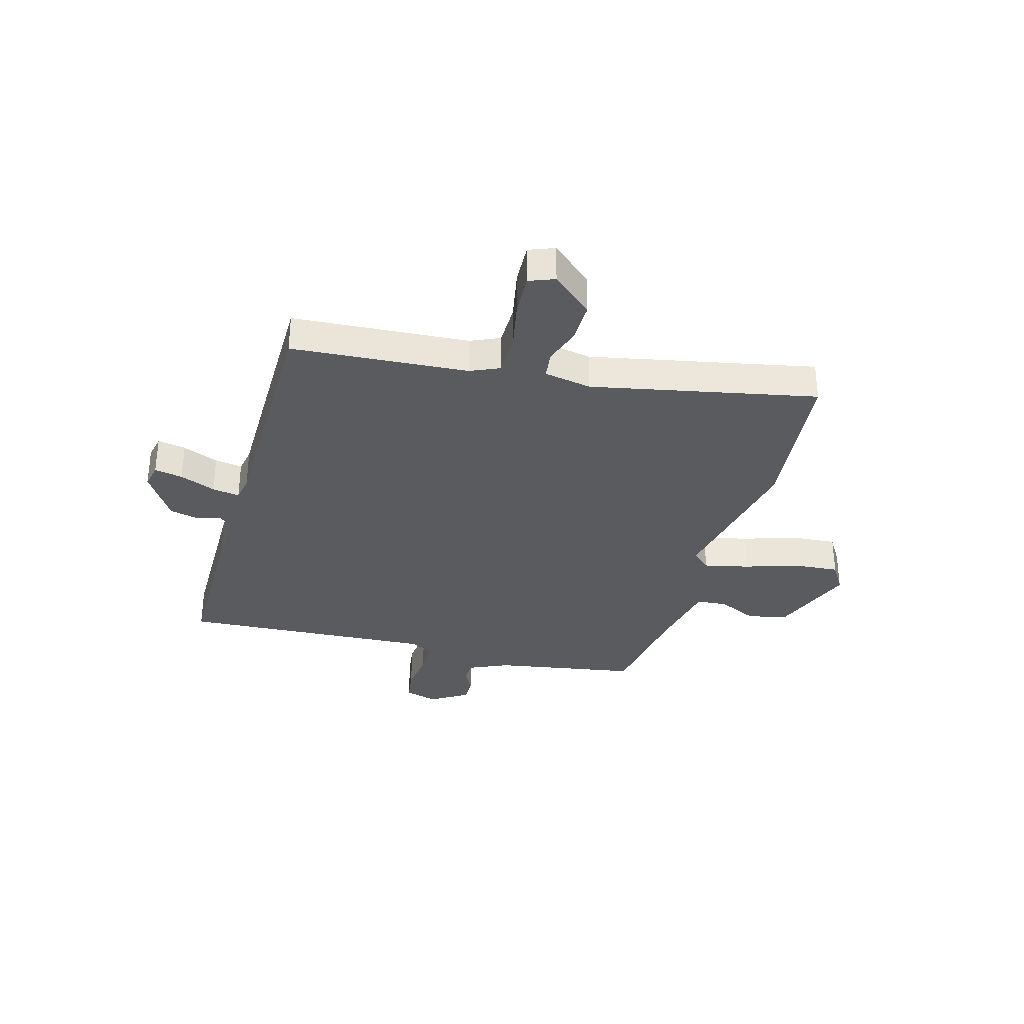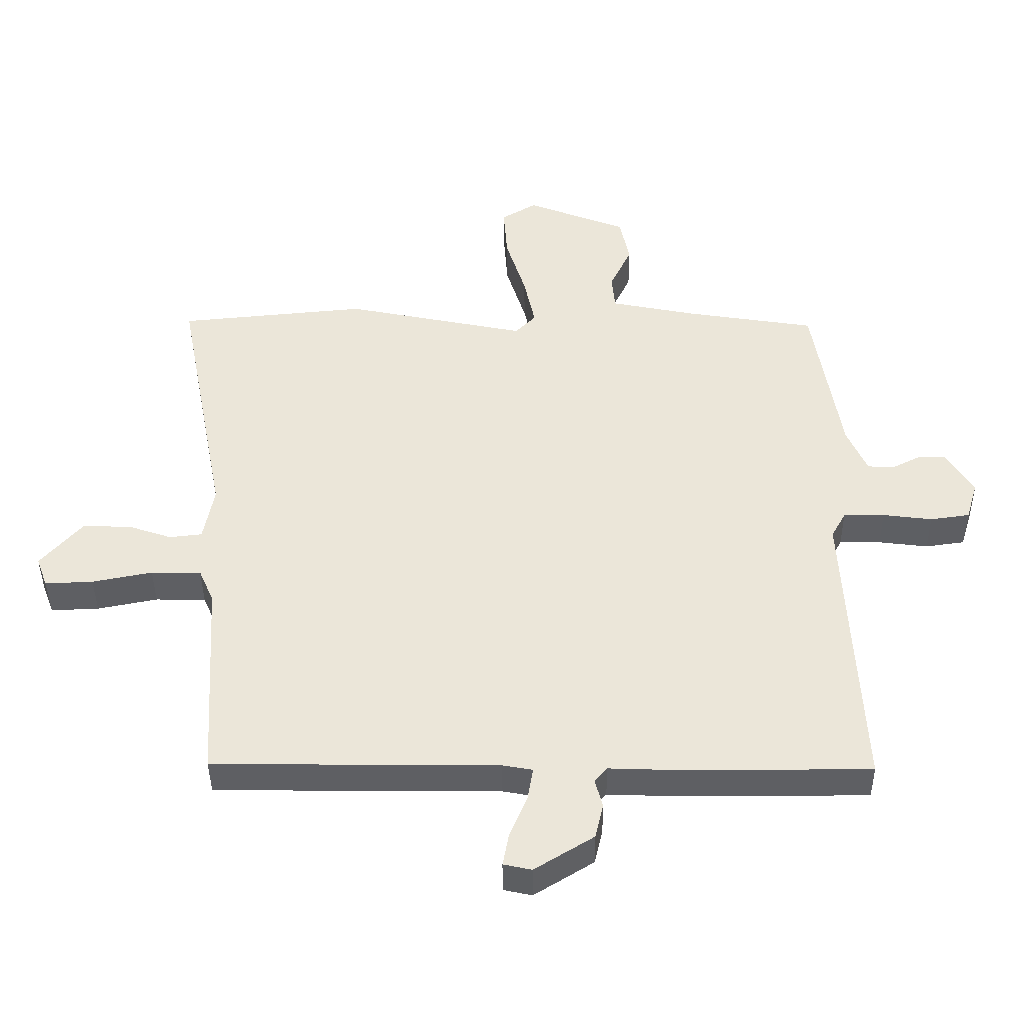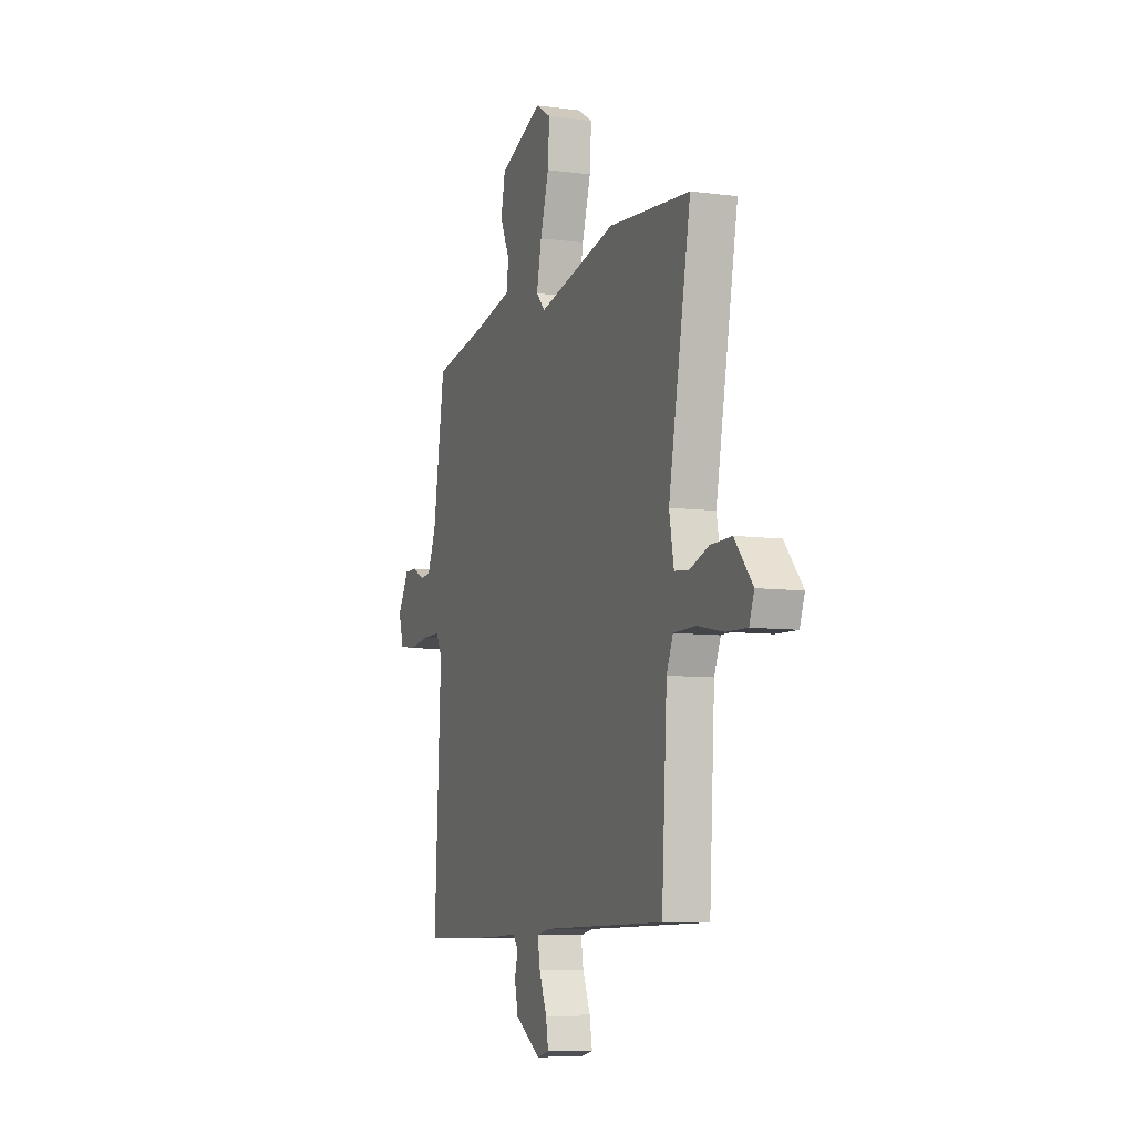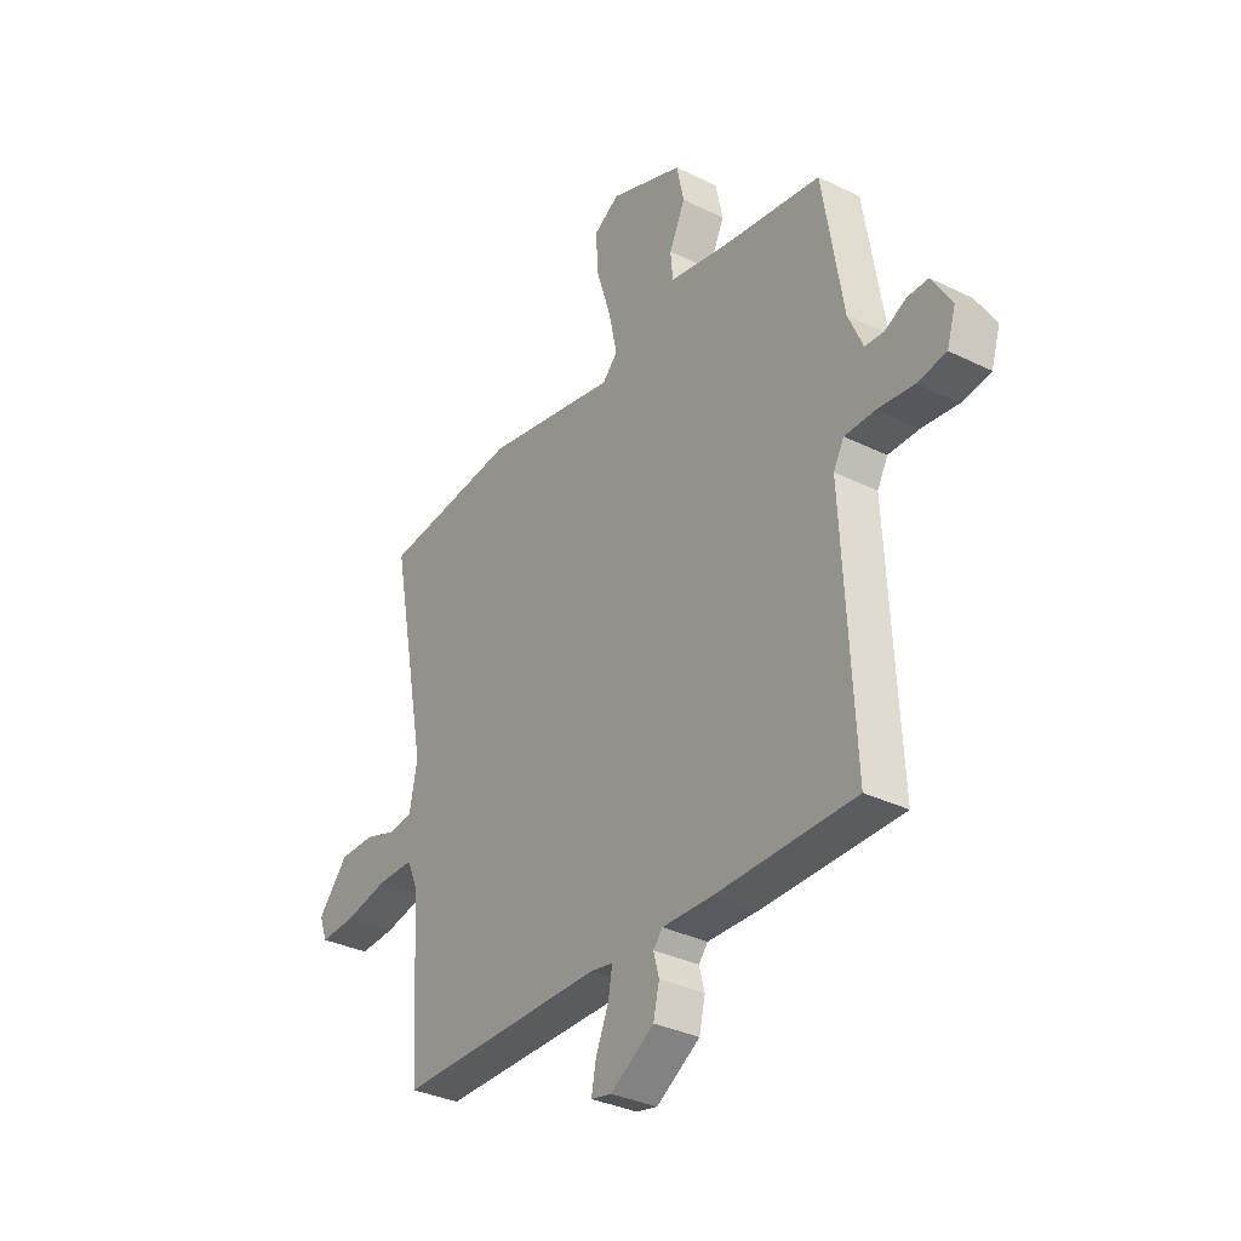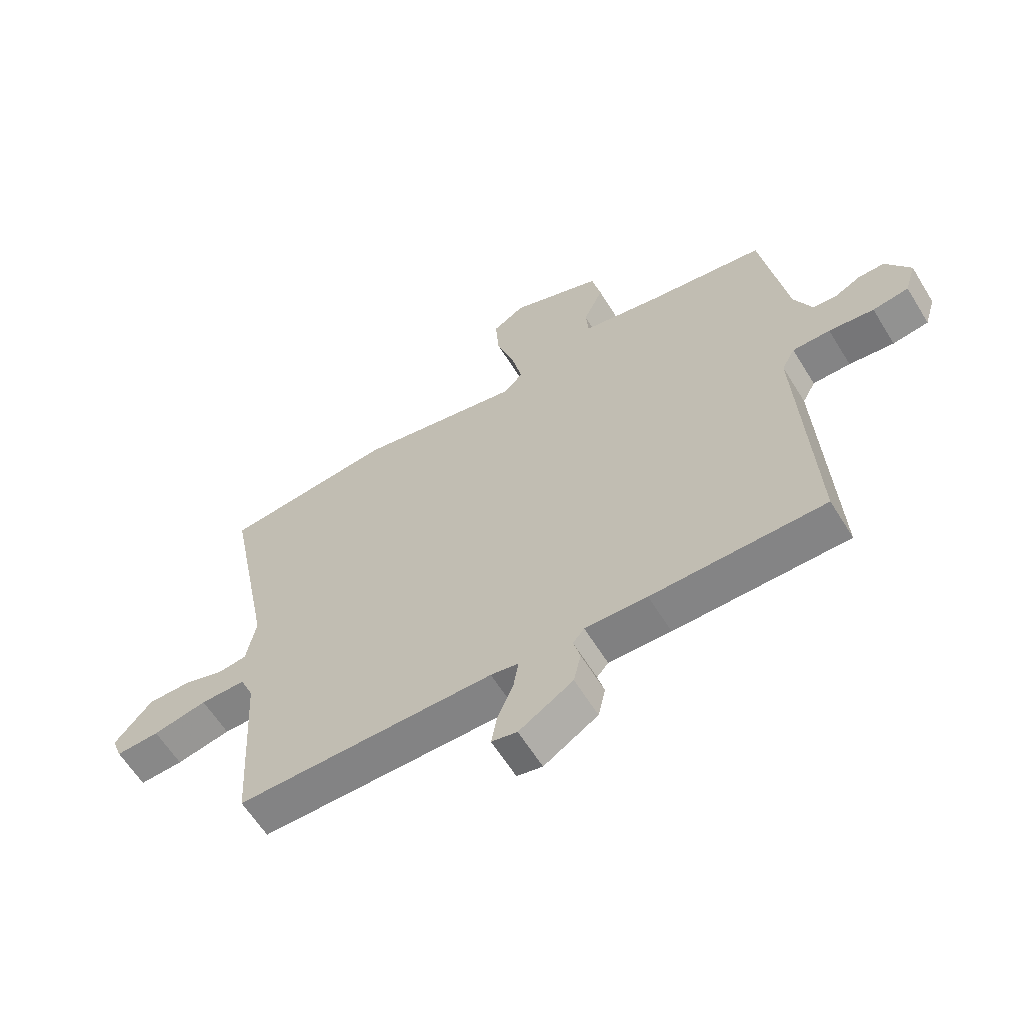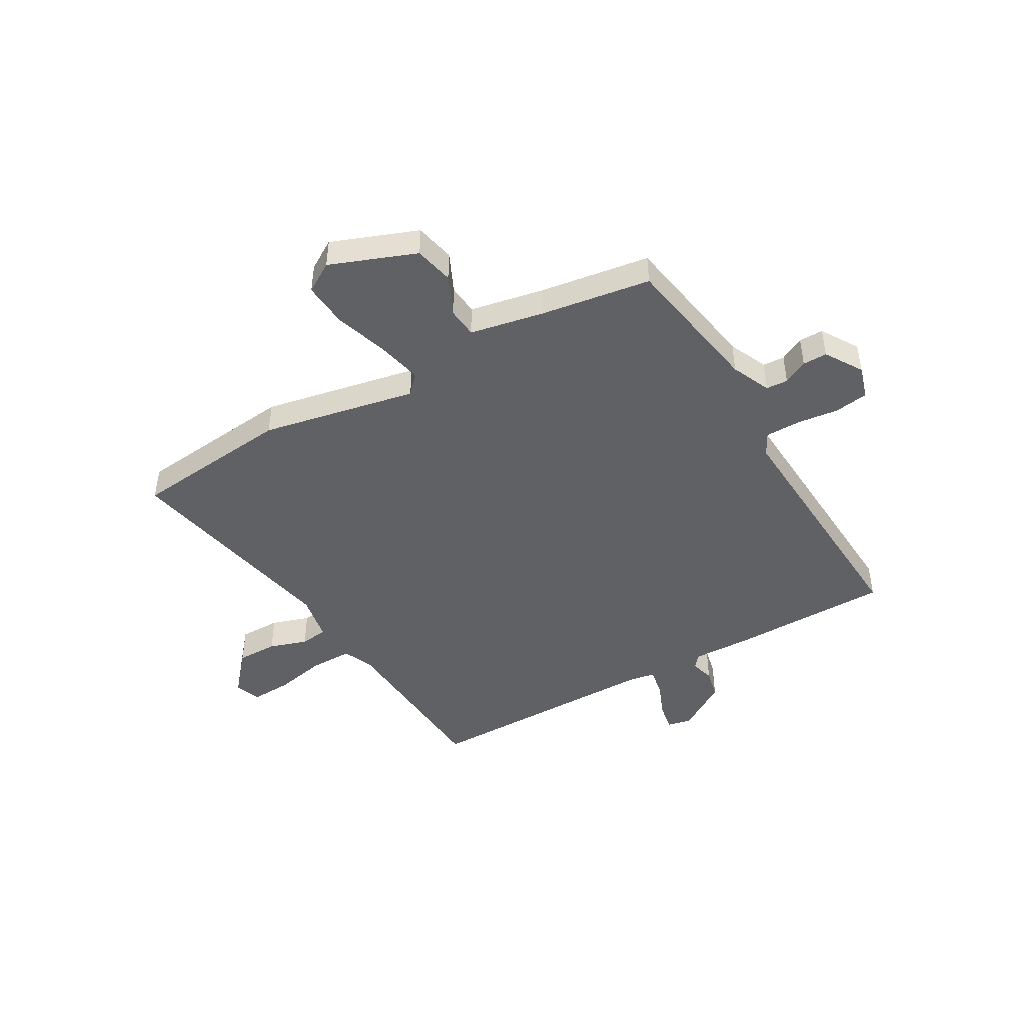
<metadata>
{"format":"obj","ext":"obj","renderer":"f3d","projection":"perspective","resolution":1024,"background":"white","views":[{"elev":-33.0,"azim":-105.2,"up":"+Y"},{"elev":-41.4,"azim":0.5,"up":"+Z"},{"elev":-8.1,"azim":-110.0,"up":"+Z"},{"elev":-33.6,"azim":56.2,"up":"+Z"},{"elev":-61.5,"azim":31.6,"up":"+Z"},{"elev":-45.9,"azim":30.3,"up":"+Y"}]}
</metadata>
<code>
v 0.504 0.07 0.467
v 0.548 0.07 0.196
v 0.58 0.07 0.123
v 0.621 0.07 0.12
v 0.667 0.07 0.143
v 0.713 0.07 0.143
v 0.756 0.07 0.073
v 0.737 0.07 0.011
v 0.674 0.07 0.002
v 0.595 0.07 0.012
v 0.529 0.07 0.012
v 0.506 0.07 -0.03
v 0.53 0.07 -0.508
v 0.227 0.07 -0.508
v 0.118 0.07 -0.504
v 0.098 0.07 -0.528
v 0.11 0.07 -0.573
v 0.097 0.07 -0.629
v 0.002 0.07 -0.688
v -0.043 0.07 -0.678
v -0.033 0.07 -0.625
v -0.005 0.07 -0.558
v 0.004 0.07 -0.506
v -0.045 0.07 -0.497
v -0.499 0.07 -0.492
v -0.519 0.07 -0.161
v -0.543 0.07 -0.106
v -0.623 0.07 -0.105
v -0.719 0.07 -0.124
v -0.796 0.07 -0.127
v -0.814 0.07 -0.079
v -0.748 0.07 -0.003
v -0.671 0.07 -0.004
v -0.6 0.07 -0.028
v -0.548 0.07 -0.022
v -0.531 0.07 0.067
v -0.613 0.07 0.489
v -0.312 0.07 0.518
v -0.021 0.07 0.458
v 0.012 0.07 0.492
v -0.006 0.07 0.576
v -0.038 0.07 0.678
v -0.044 0.07 0.763
v 0.012 0.07 0.797
v 0.173 0.07 0.734
v 0.189 0.07 0.659
v 0.154 0.07 0.585
v 0.159 0.07 0.528
v 0.297 0.07 0.5
v 0.504 0 0.467
v 0.548 0 0.196
v 0.58 0 0.123
v 0.621 0 0.12
v 0.667 0 0.143
v 0.713 0 0.143
v 0.756 0 0.073
v 0.737 0 0.011
v 0.674 0 0.002
v 0.595 0 0.012
v 0.529 0 0.012
v 0.506 0 -0.03
v 0.53 0 -0.508
v 0.227 0 -0.508
v 0.118 0 -0.504
v 0.098 0 -0.528
v 0.11 0 -0.573
v 0.097 0 -0.629
v 0.002 0 -0.688
v -0.043 0 -0.678
v -0.033 0 -0.625
v -0.005 0 -0.558
v 0.004 0 -0.506
v -0.045 0 -0.497
v -0.499 0 -0.492
v -0.519 0 -0.161
v -0.543 0 -0.106
v -0.623 0 -0.105
v -0.719 0 -0.124
v -0.796 0 -0.127
v -0.814 0 -0.079
v -0.748 0 -0.003
v -0.671 0 -0.004
v -0.6 0 -0.028
v -0.548 0 -0.022
v -0.531 0 0.067
v -0.613 0 0.489
v -0.312 0 0.518
v -0.021 0 0.458
v 0.012 0 0.492
v -0.006 0 0.576
v -0.038 0 0.678
v -0.044 0 0.763
v 0.012 0 0.797
v 0.173 0 0.734
v 0.189 0 0.659
v 0.154 0 0.585
v 0.159 0 0.528
v 0.297 0 0.5
f 45 46 47
f 44 45 47
f 43 44 47
f 42 43 47
f 41 42 47
f 40 41 47 48
f 39 40 48 49
f 36 37 38 39
f 49 1 2
f 39 49 2
f 36 39 2
f 35 36 2
f 32 33 34
f 31 32 34
f 30 31 34
f 29 30 34
f 28 29 34
f 27 28 34 35
f 24 25 26
f 35 2 3
f 27 35 3
f 26 27 3
f 24 26 3
f 23 24 3
f 20 21 22
f 19 20 22
f 18 19 22
f 17 18 22
f 16 17 22
f 22 23 3
f 16 22 3
f 15 16 3
f 12 13 14 15
f 8 9 10
f 7 8 10
f 6 7 10
f 5 6 10
f 4 5 10
f 4 10 11
f 3 4 11
f 3 11 12 15
f 96 95 94
f 96 94 93
f 96 93 92
f 96 92 91
f 96 91 90
f 97 96 90 89
f 98 97 89 88
f 88 87 86 85
f 51 50 98
f 51 98 88
f 51 88 85
f 51 85 84
f 83 82 81
f 83 81 80
f 83 80 79
f 83 79 78
f 83 78 77
f 84 83 77 76
f 75 74 73
f 52 51 84
f 52 84 76
f 52 76 75
f 52 75 73
f 52 73 72
f 71 70 69
f 71 69 68
f 71 68 67
f 71 67 66
f 71 66 65
f 52 72 71
f 52 71 65
f 52 65 64
f 64 63 62 61
f 59 58 57
f 59 57 56
f 59 56 55
f 59 55 54
f 59 54 53
f 60 59 53
f 60 53 52
f 64 61 60 52
f 1 50 51 2
f 2 51 52 3
f 3 52 53 4
f 4 53 54 5
f 5 54 55 6
f 6 55 56 7
f 7 56 57 8
f 8 57 58 9
f 9 58 59 10
f 10 59 60 11
f 11 60 61 12
f 12 61 62 13
f 13 62 63 14
f 14 63 64 15
f 15 64 65 16
f 16 65 66 17
f 17 66 67 18
f 18 67 68 19
f 19 68 69 20
f 20 69 70 21
f 21 70 71 22
f 22 71 72 23
f 23 72 73 24
f 24 73 74 25
f 25 74 75 26
f 26 75 76 27
f 27 76 77 28
f 28 77 78 29
f 29 78 79 30
f 30 79 80 31
f 31 80 81 32
f 32 81 82 33
f 33 82 83 34
f 34 83 84 35
f 35 84 85 36
f 36 85 86 37
f 37 86 87 38
f 38 87 88 39
f 39 88 89 40
f 40 89 90 41
f 41 90 91 42
f 42 91 92 43
f 43 92 93 44
f 44 93 94 45
f 45 94 95 46
f 46 95 96 47
f 47 96 97 48
f 48 97 98 49
f 49 98 50 1

</code>
